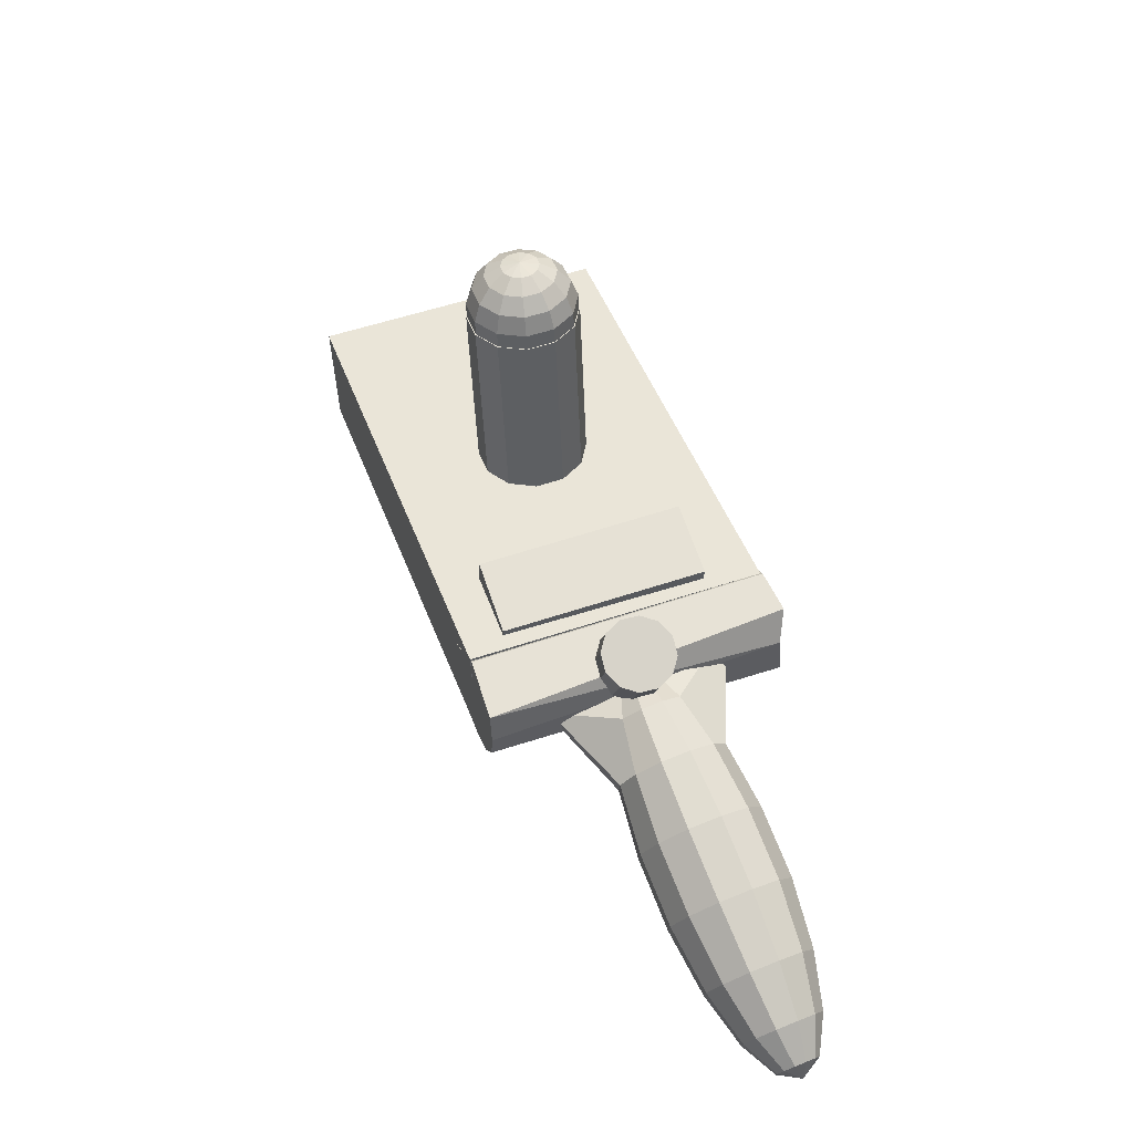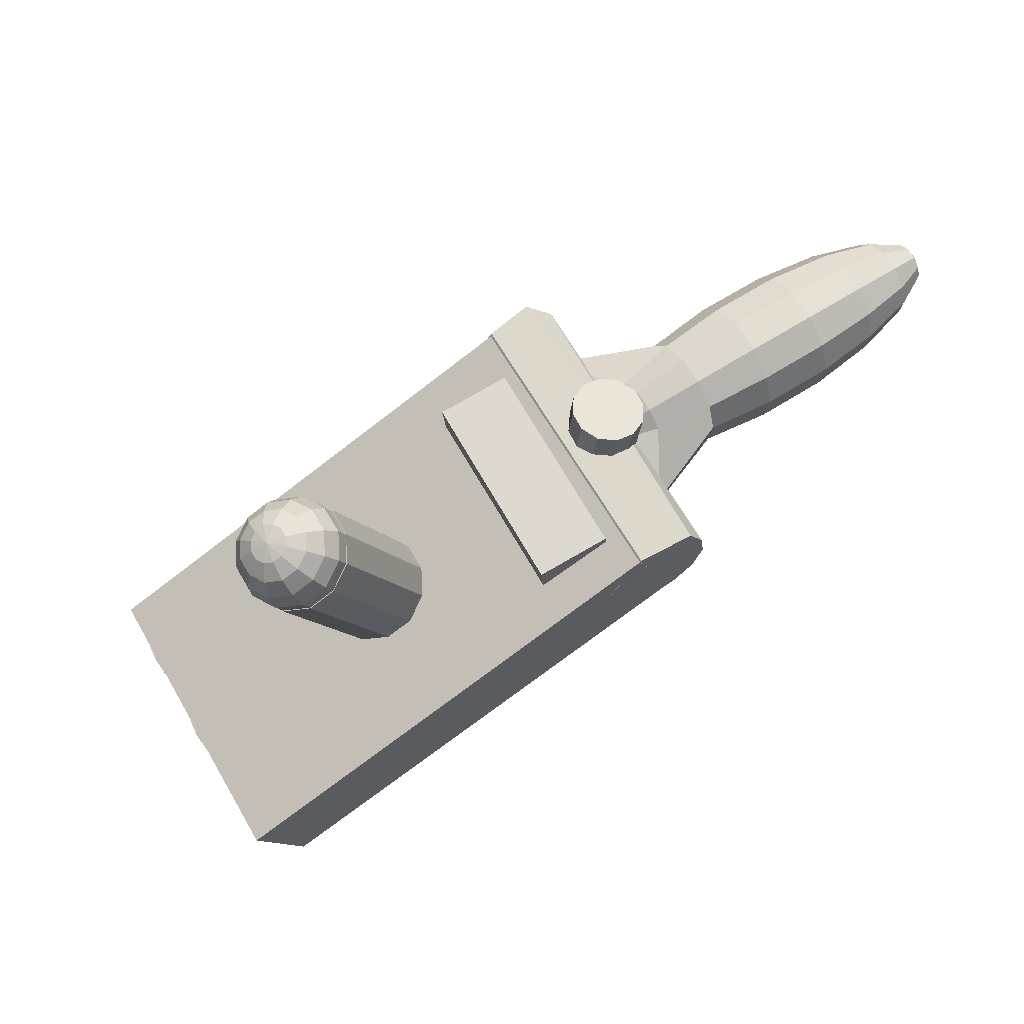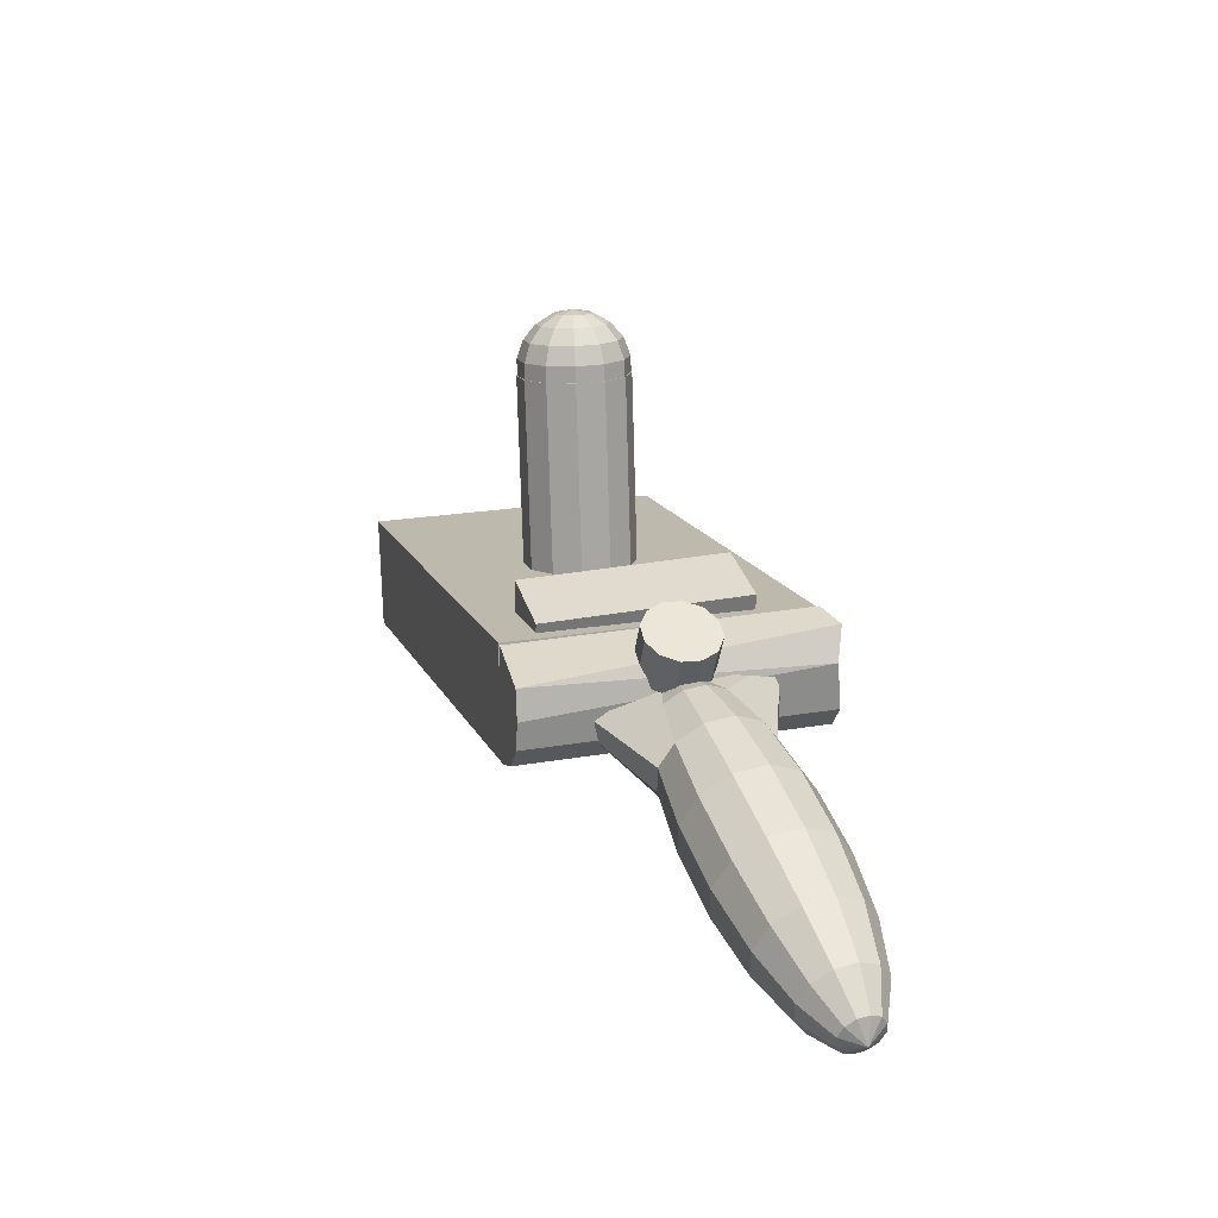
<metadata>
{"format":"obj","ext":"obj","renderer":"f3d","projection":"perspective","resolution":1024,"background":"white","views":[{"elev":60.9,"azim":-78.9,"up":"+Y"},{"elev":-17.3,"azim":-172.3,"up":"+Z"},{"elev":29.0,"azim":-76.4,"up":"+Y"}]}
</metadata>
<code>
v 0.03289 -0.03944 -0.06719
v 0.0741 -0.04293 0.00182
v 0.08072 -0.01377 -0.0006587
v 0.03951 -0.01028 -0.06967
v -0.07812 -0.00848 0.0006591
v -0.0715 0.02068 -0.00182
v -0.03029 0.01719 0.06719
v -0.03691 -0.01196 0.06967
v -0.06283 0.00274 -0.008101
v -0.06616 -0.004083 -0.006462
v -0.02569 -0.006196 0.06391
v -0.02237 0.0006512 0.06237
v -0.07192 -0.008148 -0.003222
v -0.03152 -0.0103 0.06698
v -0.07859 -0.008365 0.0007486
v -0.0383 -0.01057 0.07075
v -0.08438 -0.004676 0.004388
v -0.04421 -0.006917 0.07422
v -0.08772 0.001931 0.00672
v -0.04767 -0.0003339 0.07646
v -0.08774 0.009686 0.007119
v -0.04678 0.0118 0.07531
v -0.08516 0.01729 0.006184
v -0.04064 0.01914 0.07485
v -0.07193 0.02036 -0.0013
v -0.03052 0.01766 0.06782
v -0.06285 0.01049 -0.007701
v -0.02245 0.008405 0.06277
v 0.07666 -0.02743 -0.005503
v 0.07494 -0.03207 -0.006213
v 0.07034 -0.03079 -0.003403
v 0.07206 -0.02615 -0.002692
v 0.07235 -0.03535 -0.008953
v 0.06775 -0.03407 -0.006142
v 0.06959 -0.0364 -0.01299
v 0.06499 -0.03512 -0.01018
v 0.0674 -0.03493 -0.01723
v 0.0628 -0.03365 -0.01442
v 0.06637 -0.03134 -0.02056
v 0.06177 -0.03006 -0.01775
v 0.06677 -0.0266 -0.02207
v 0.06217 -0.02531 -0.01925
v 0.0685 -0.02196 -0.02135
v 0.0639 -0.02068 -0.01854
v 0.07109 -0.01868 -0.01862
v 0.06649 -0.0174 -0.0158
v 0.07385 -0.01763 -0.01458
v 0.06925 -0.01635 -0.01177
v 0.07603 -0.0191 -0.01033
v 0.07144 -0.01782 -0.007523
v 0.07706 -0.02269 -0.007011
v 0.07247 -0.0214 -0.0042
v 0.05796 -0.02474 -0.02376
v 0.05624 -0.02938 -0.02447
v 0.05164 -0.02809 -0.02166
v 0.05336 -0.02346 -0.02094
v 0.05365 -0.03266 -0.02721
v 0.04905 -0.03138 -0.02439
v 0.05089 -0.03371 -0.03124
v 0.04629 -0.03242 -0.02843
v 0.0487 -0.03224 -0.03549
v 0.0441 -0.03096 -0.03268
v 0.04767 -0.02865 -0.03881
v 0.04307 -0.02737 -0.036
v 0.04807 -0.02391 -0.04032
v 0.04347 -0.02262 -0.03751
v 0.0498 -0.01927 -0.03961
v 0.0452 -0.01799 -0.0368
v 0.05239 -0.01599 -0.03687
v 0.04779 -0.01471 -0.03406
v 0.05515 -0.01494 -0.03283
v 0.05055 -0.01366 -0.03002
v 0.05733 -0.01641 -0.02859
v 0.05274 -0.01512 -0.02578
v 0.05837 -0.01999 -0.02526
v 0.05377 -0.01871 -0.02245
v 0.06305 -0.02646 -0.02855
v 0.06132 -0.0311 -0.0292
v 0.05675 -0.02979 -0.02635
v 0.05848 -0.02515 -0.02571
v 0.0587 -0.03441 -0.03188
v 0.05413 -0.0331 -0.02903
v 0.0559 -0.0355 -0.03587
v 0.05133 -0.03419 -0.03303
v 0.05367 -0.03407 -0.04011
v 0.0491 -0.03276 -0.03726
v 0.0526 -0.03052 -0.04346
v 0.04803 -0.02921 -0.04061
v 0.05298 -0.02579 -0.04502
v 0.04841 -0.02448 -0.04217
v 0.05472 -0.02115 -0.04437
v 0.05015 -0.01984 -0.04153
v 0.05733 -0.01784 -0.04169
v 0.05277 -0.01653 -0.03885
v 0.06013 -0.01675 -0.0377
v 0.05557 -0.01544 -0.03485
v 0.06237 -0.01817 -0.03346
v 0.0578 -0.01686 -0.03061
v 0.06343 -0.02173 -0.03011
v 0.05886 -0.02042 -0.02727
v 0.05047 -0.0262 -0.04761
v 0.0488 -0.03085 -0.04835
v 0.04412 -0.02961 -0.04566
v 0.04579 -0.02495 -0.04492
v 0.04631 -0.03416 -0.05115
v 0.04163 -0.03291 -0.04846
v 0.04367 -0.03524 -0.05525
v 0.03899 -0.03399 -0.05256
v 0.04157 -0.0338 -0.05955
v 0.03689 -0.03255 -0.05686
v 0.04059 -0.03023 -0.06291
v 0.03592 -0.02898 -0.06022
v 0.04099 -0.02548 -0.06442
v 0.03631 -0.02423 -0.06172
v 0.04266 -0.02083 -0.06367
v 0.03798 -0.01958 -0.06098
v 0.04515 -0.01752 -0.06087
v 0.04047 -0.01627 -0.05818
v 0.0478 -0.01644 -0.05677
v 0.04312 -0.01519 -0.05408
v 0.04989 -0.01788 -0.05247
v 0.04521 -0.01663 -0.04978
v 0.05087 -0.02145 -0.04912
v 0.04619 -0.02021 -0.04642
v 0.0299 0.04925 -0.001663
v 0.02968 0.04864 -0.009401
v 0.01862 -6.878e-05 -0.00526
v 0.01884 0.0005387 0.002478
v 0.0257 0.04898 -0.01606
v 0.01464 0.0002675 -0.01192
v 0.01903 0.05017 -0.01986
v 0.007978 0.001457 -0.01572
v 0.01146 0.05189 -0.01978
v 0.0004077 0.003182 -0.01564
v 0.005016 0.05369 -0.01584
v -0.006037 0.00498 -0.0117
v 0.001423 0.05508 -0.009097
v -0.00963 0.006368 -0.004956
v 0.001645 0.05568 -0.001359
v -0.009409 0.006976 0.002782
v 0.005622 0.05535 0.005301
v -0.005432 0.00664 0.009442
v 0.01229 0.05416 0.009099
v 0.001235 0.00545 0.01324
v 0.01986 0.05243 0.009018
v 0.008805 0.003725 0.01316
v 0.0263 0.05063 0.005078
v 0.01525 0.001927 0.009219
v 0.01935 0.06841 -0.006762
v 0.02058 0.06762 -0.001762
v 0.01799 0.06821 -0.001735
v 0.02279 0.06701 -0.00311
v 0.02402 0.06653 -0.005416
v 0.02394 0.06633 -0.008062
v 0.02258 0.06644 -0.01034
v 0.0203 0.06685 -0.01164
v 0.01771 0.06744 -0.01161
v 0.01551 0.06805 -0.01026
v 0.01428 0.06853 -0.007958
v 0.01435 0.06874 -0.005312
v 0.01571 0.06862 -0.003034
v 0.02127 0.06517 0.002783
v 0.01641 0.06628 0.002836
v 0.02542 0.06402 0.000251
v 0.02772 0.06313 -0.004082
v 0.02758 0.06274 -0.009056
v 0.02503 0.06295 -0.01334
v 0.02074 0.06372 -0.01578
v 0.01587 0.06483 -0.01573
v 0.01173 0.06598 -0.01319
v 0.009422 0.06687 -0.008861
v 0.009565 0.06726 -0.003887
v 0.01212 0.06705 0.000394
v 0.02133 0.06136 0.006327
v 0.01477 0.06285 0.006398
v 0.02691 0.0598 0.002916
v 0.03002 0.0586 -0.002923
v 0.02983 0.05807 -0.009624
v 0.02639 0.05836 -0.01539
v 0.02061 0.05939 -0.01868
v 0.01406 0.06089 -0.01861
v 0.008475 0.06244 -0.0152
v 0.005364 0.06365 -0.009361
v 0.005556 0.06417 -0.00266
v 0.009 0.06388 0.003108
v 0.02075 0.05663 0.008442
v 0.01329 0.05833 0.008522
v 0.0271 0.05486 0.004562
v 0.03063 0.05349 -0.002077
v 0.03042 0.0529 -0.009697
v 0.0265 0.05323 -0.01626
v 0.01993 0.0544 -0.02
v 0.01248 0.0561 -0.01992
v 0.006131 0.05787 -0.01604
v 0.002593 0.05923 -0.009398
v 0.002811 0.05983 -0.001778
v 0.006728 0.0595 0.004781
v 0.0196 0.05157 0.008872
v 0.01214 0.05327 0.008952
v 0.02595 0.0498 0.004993
v 0.02949 0.04843 -0.001647
v 0.02927 0.04783 -0.009267
v 0.02535 0.04816 -0.01583
v 0.01878 0.04934 -0.01957
v 0.01133 0.05103 -0.01949
v 0.004983 0.0528 -0.01561
v 0.001444 0.05417 -0.008967
v 0.001662 0.05477 -0.001347
v 0.005579 0.05444 0.005212
v 0.01802 0.04678 0.007566
v 0.01147 0.04827 0.007637
v 0.0236 0.04522 0.004155
v 0.02671 0.04402 -0.001684
v 0.02652 0.04349 -0.008385
v 0.02308 0.04378 -0.01415
v 0.0173 0.04481 -0.01744
v 0.01075 0.04631 -0.01737
v 0.005167 0.04787 -0.01396
v 0.002055 0.04907 -0.008121
v 0.002247 0.04959 -0.00142
v 0.005692 0.0493 0.004348
v 0.0162 0.04284 0.004682
v 0.01134 0.04395 0.004734
v 0.02035 0.04168 0.00215
v 0.02266 0.04079 -0.002184
v 0.02251 0.0404 -0.007157
v 0.01996 0.04062 -0.01144
v 0.01567 0.04138 -0.01388
v 0.01081 0.04249 -0.01383
v 0.006663 0.04365 -0.0113
v 0.004354 0.04454 -0.006962
v 0.004496 0.04493 -0.001988
v 0.007052 0.04471 0.002293
v 0.01437 0.04023 0.0005668
v 0.01178 0.04082 0.0005947
v 0.01657 0.03961 -0.0007805
v 0.0178 0.03914 -0.003086
v 0.01772 0.03893 -0.005733
v 0.01636 0.03904 -0.008011
v 0.01408 0.03945 -0.00931
v 0.01149 0.04004 -0.009282
v 0.00929 0.04066 -0.007935
v 0.008061 0.04113 -0.005629
v 0.008137 0.04134 -0.002982
v 0.009497 0.04122 -0.0007044
v 0.01273 0.03925 -0.004283
v -0.05984 0.00835 0.03802
v -0.0631 0.01342 0.04155
v -0.06479 0.01323 0.03894
v -0.06128 0.01205 0.04371
v -0.03563 0.01035 0.05296
v -0.03475 0.007313 0.05309
v -0.05932 0.003641 0.04316
v -0.06042 0.001937 0.04079
v -0.06211 0.001746 0.03818
v -0.06393 0.003119 0.03603
v -0.06605 0.003459 0.0152
v -0.06649 0.006574 0.01484
v -0.06589 0.01153 0.03658
v -0.07149 0.01635 0.04834
v -0.07466 0.01599 0.04344
v -0.06807 0.01377 0.0524
v -0.0437 0.009729 0.06063
v -0.04203 0.00402 0.06088
v -0.06438 -0.002031 0.05136
v -0.06646 -0.005234 0.04692
v -0.06963 -0.005593 0.04202
v -0.07305 -0.003013 0.03796
v -0.07547 0.001389 0.02078
v -0.07631 0.007243 0.02011
v -0.07674 0.01279 0.039
v -0.084 0.01678 0.05758
v -0.08828 0.0163 0.05097
v -0.07939 0.01331 0.06304
v -0.07568 0.006801 0.0659
v -0.07386 -0.0009919 0.06539
v -0.07442 -0.007982 0.06164
v -0.07722 -0.0123 0.05566
v -0.08149 -0.01278 0.04905
v -0.08611 -0.009306 0.04359
v -0.08982 -0.002799 0.04073
v -0.09164 0.004993 0.04124
v -0.09107 0.01198 0.04499
v -0.09912 0.01467 0.06814
v -0.104 0.01412 0.06063
v -0.09388 0.01071 0.07436
v -0.08966 0.003315 0.07761
v -0.08759 -0.005547 0.07702
v -0.08823 -0.0135 0.07276
v -0.09141 -0.0184 0.06596
v -0.09627 -0.01895 0.05845
v -0.1015 -0.015 0.05223
v -0.1057 -0.007602 0.04898
v -0.1078 0.001259 0.04957
v -0.1072 0.009209 0.05383
v -0.115 0.01026 0.07876
v -0.1199 0.009706 0.07125
v -0.1098 0.006303 0.08498
v -0.1056 -0.001096 0.08823
v -0.1035 -0.009957 0.08764
v -0.1041 -0.01791 0.08338
v -0.1073 -0.02281 0.07658
v -0.1122 -0.02336 0.06907
v -0.1174 -0.01941 0.06285
v -0.1217 -0.01201 0.0596
v -0.1237 -0.003151 0.06019
v -0.1231 0.004798 0.06445
v -0.1298 0.004085 0.08816
v -0.1341 0.003601 0.08155
v -0.1252 0.0006082 0.09362
v -0.1215 -0.005898 0.09648
v -0.1197 -0.01369 0.09597
v -0.1202 -0.02068 0.09222
v -0.123 -0.025 0.08624
v -0.1273 -0.02548 0.07963
v -0.1319 -0.022 0.07417
v -0.1356 -0.0155 0.07131
v -0.1374 -0.007706 0.07182
v -0.1369 -0.000715 0.07557
v -0.1417 -0.003104 0.09519
v -0.1449 -0.003464 0.09029
v -0.1383 -0.005685 0.09925
v -0.1355 -0.01051 0.1014
v -0.1341 -0.0163 0.101
v -0.1346 -0.02149 0.09821
v -0.1366 -0.02469 0.09377
v -0.1398 -0.02505 0.08887
v -0.1432 -0.02247 0.08481
v -0.146 -0.01764 0.08269
v -0.1473 -0.01186 0.08307
v -0.1469 -0.006667 0.08585
v -0.1492 -0.01044 0.09902
v -0.1509 -0.01063 0.09641
v -0.1474 -0.01182 0.1012
v -0.1459 -0.01439 0.1023
v -0.1452 -0.01746 0.1021
v -0.1454 -0.02022 0.1006
v -0.1465 -0.02193 0.09827
v -0.1482 -0.02212 0.09566
v -0.15 -0.02075 0.0935
v -0.1515 -0.01818 0.09237
v -0.1522 -0.0151 0.09257
v -0.152 -0.01234 0.09405
v -0.1515 -0.01705 0.09919
v -0.05453 0.02813 0.03891
v -0.05691 0.02849 0.03433
v -0.05411 0.01723 0.03199
v -0.05173 0.01687 0.03658
v -0.06118 0.02802 0.03145
v -0.05839 0.01676 0.02912
v -0.06621 0.02686 0.03104
v -0.06341 0.0156 0.02871
v -0.07064 0.0253 0.03323
v -0.06784 0.01405 0.03089
v -0.07329 0.02378 0.03741
v -0.07049 0.01252 0.03507
v -0.07344 0.02269 0.04246
v -0.07064 0.01144 0.04013
v -0.07106 0.02234 0.04705
v -0.06826 0.01108 0.04471
v -0.06678 0.0228 0.04992
v -0.06399 0.01154 0.04759
v -0.06176 0.02397 0.05033
v -0.05896 0.01271 0.04799
v -0.05733 0.02552 0.04815
v -0.05453 0.01426 0.04581
v -0.05468 0.02704 0.04397
v -0.05188 0.01579 0.04163
v -0.06118 0.001746 0.004042
v -0.04388 0.003283 -0.005888
v -0.04513 0.02322 -0.00498
v -0.06243 0.02169 0.004949
v -0.03356 0.001294 0.05206
v -0.03482 0.02123 0.05297
v -0.01752 0.02277 0.04304
v -0.01627 0.002831 0.04213
o group1663913525
g mesh1663913525
f 4 3 2 1
f 8 7 6 5
f 2 8 5 1
f 6 7 3 4
f 5 6 4 1
f 3 7 8 2
o group484156767
g mesh484156767
f 12 11 10 9
f 11 14 13 10
f 14 16 15 13
f 16 18 17 15
f 18 20 19 17
f 20 22 21 19
f 22 23 21
f 22 24 23
f 24 26 25 23
f 26 28 27 25
f 28 12 9 27
f 9 10 13 15 17 19 21 23 25 27
f 28 26 24 22 20 18 16 14 11 12
o group1764667844
g mesh1764667844
f 32 31 30 29
f 31 34 33 30
f 34 36 35 33
f 36 38 37 35
f 38 40 39 37
f 40 42 41 39
f 42 44 43 41
f 44 46 45 43
f 46 48 47 45
f 48 50 49 47
f 50 52 51 49
f 52 32 29 51
f 29 30 33 35 37 39 41 43 45 47 49 51
f 52 50 48 46 44 42 40 38 36 34 31 32
o group885722230
g mesh885722230
f 56 55 54 53
f 55 58 57 54
f 58 60 59 57
f 60 62 61 59
f 62 64 63 61
f 64 66 65 63
f 66 68 67 65
f 68 70 69 67
f 70 72 71 69
f 72 74 73 71
f 74 76 75 73
f 76 56 53 75
f 53 54 57 59 61 63 65 67 69 71 73 75
f 76 74 72 70 68 66 64 62 60 58 55 56
o group1366734979
g mesh1366734979
f 80 79 78 77
f 79 82 81 78
f 82 84 83 81
f 84 86 85 83
f 86 88 87 85
f 88 90 89 87
f 90 92 91 89
f 92 94 93 91
f 94 96 95 93
f 96 98 97 95
f 98 100 99 97
f 100 80 77 99
f 77 78 81 83 85 87 89 91 93 95 97 99
f 100 98 96 94 92 90 88 86 84 82 79 80
o group1328011704
g mesh1328011704
f 104 103 102 101
f 103 106 105 102
f 106 108 107 105
f 108 110 109 107
f 110 112 111 109
f 112 114 113 111
f 114 116 115 113
f 116 118 117 115
f 118 120 119 117
f 120 122 121 119
f 122 124 123 121
f 124 104 101 123
f 101 102 105 107 109 111 113 115 117 119 121 123
f 124 122 120 118 116 114 112 110 108 106 103 104
o group94575223
g mesh94575223
f 128 127 126 125
f 127 130 129 126
f 130 132 131 129
f 132 134 133 131
f 134 136 135 133
f 136 138 137 135
f 138 140 139 137
f 140 142 141 139
f 142 144 143 141
f 144 146 145 143
f 146 148 147 145
f 148 128 125 147
f 125 126 129 131 133 135 137 139 141 143 145 147
f 148 146 144 142 140 138 136 134 132 130 127 128
o group238763815
g mesh238763815
f 151 150 149
f 150 152 149
f 152 153 149
f 153 154 149
f 154 155 149
f 155 156 149
f 156 157 149
f 157 158 149
f 158 159 149
f 159 160 149
f 160 161 149
f 161 151 149
f 163 162 150 151
f 162 164 152 150
f 164 165 153 152
f 165 166 154 153
f 166 167 155 154
f 167 168 156 155
f 168 169 157 156
f 169 170 158 157
f 170 171 159 158
f 171 172 160 159
f 172 173 161 160
f 173 163 151 161
f 175 174 162 163
f 174 176 164 162
f 176 177 165 164
f 177 178 166 165
f 178 179 167 166
f 179 180 168 167
f 180 181 169 168
f 181 182 170 169
f 182 183 171 170
f 183 184 172 171
f 184 185 173 172
f 185 175 163 173
f 187 186 174 175
f 186 188 176 174
f 188 189 177 176
f 189 190 178 177
f 190 191 179 178
f 191 192 180 179
f 192 193 181 180
f 193 194 182 181
f 194 195 183 182
f 195 196 184 183
f 196 197 185 184
f 197 187 175 185
f 199 198 186 187
f 198 200 188 186
f 200 201 189 188
f 201 202 190 189
f 202 203 191 190
f 203 204 192 191
f 204 205 193 192
f 205 206 194 193
f 206 207 195 194
f 207 208 196 195
f 208 209 197 196
f 209 199 187 197
f 211 210 198 199
f 210 212 200 198
f 212 213 201 200
f 213 214 202 201
f 214 215 203 202
f 215 216 204 203
f 216 217 205 204
f 217 218 206 205
f 218 219 207 206
f 219 220 208 207
f 220 221 209 208
f 221 211 199 209
f 223 222 210 211
f 222 224 212 210
f 224 225 213 212
f 225 226 214 213
f 226 227 215 214
f 227 228 216 215
f 228 229 217 216
f 229 230 218 217
f 230 231 219 218
f 231 232 220 219
f 232 233 221 220
f 233 223 211 221
f 235 234 222 223
f 234 236 224 222
f 236 237 225 224
f 237 238 226 225
f 238 239 227 226
f 239 240 228 227
f 240 241 229 228
f 241 242 230 229
f 242 243 231 230
f 243 244 232 231
f 244 245 233 232
f 245 235 223 233
f 246 234 235
f 246 236 234
f 246 237 236
f 246 238 237
f 246 239 238
f 246 240 239
f 246 241 240
f 246 242 241
f 246 243 242
f 246 244 243
f 246 245 244
f 246 235 245
o group90923751
g mesh90923751
f 249 248 247
f 248 250 247
f 250 251 247
f 251 252 247
f 252 253 247
f 253 254 247
f 254 255 247
f 255 256 247
f 256 257 247
f 257 258 247
f 258 259 247
f 259 249 247
f 261 260 248 249
f 260 262 250 248
f 262 263 251 250
f 263 264 252 251
f 264 265 253 252
f 265 266 254 253
f 266 267 255 254
f 267 268 256 255
f 268 269 257 256
f 269 270 258 257
f 270 271 259 258
f 271 261 249 259
f 273 272 260 261
f 272 274 262 260
f 274 275 263 262
f 275 276 264 263
f 276 277 265 264
f 277 278 266 265
f 278 279 267 266
f 279 280 268 267
f 280 281 269 268
f 281 282 270 269
f 282 283 271 270
f 283 273 261 271
f 285 284 272 273
f 284 286 274 272
f 286 287 275 274
f 287 288 276 275
f 288 289 277 276
f 289 290 278 277
f 290 291 279 278
f 291 292 280 279
f 292 293 281 280
f 293 294 282 281
f 294 295 283 282
f 295 285 273 283
f 297 296 284 285
f 296 298 286 284
f 298 299 287 286
f 299 300 288 287
f 300 301 289 288
f 301 302 290 289
f 302 303 291 290
f 303 304 292 291
f 304 305 293 292
f 305 306 294 293
f 306 307 295 294
f 307 297 285 295
f 309 308 296 297
f 308 310 298 296
f 310 311 299 298
f 311 312 300 299
f 312 313 301 300
f 313 314 302 301
f 314 315 303 302
f 315 316 304 303
f 316 317 305 304
f 317 318 306 305
f 318 319 307 306
f 319 309 297 307
f 321 320 308 309
f 320 322 310 308
f 322 323 311 310
f 323 324 312 311
f 324 325 313 312
f 325 326 314 313
f 326 327 315 314
f 327 328 316 315
f 328 329 317 316
f 329 330 318 317
f 330 331 319 318
f 331 321 309 319
f 333 332 320 321
f 332 334 322 320
f 334 335 323 322
f 335 336 324 323
f 336 337 325 324
f 337 338 326 325
f 338 339 327 326
f 339 340 328 327
f 340 341 329 328
f 341 342 330 329
f 342 343 331 330
f 343 333 321 331
f 344 332 333
f 344 334 332
f 344 335 334
f 344 336 335
f 344 337 336
f 344 338 337
f 344 339 338
f 344 340 339
f 344 341 340
f 344 342 341
f 344 343 342
f 344 333 343
o group972115588
g mesh972115588
f 348 347 346 345
f 347 350 349 346
f 350 352 351 349
f 352 354 353 351
f 354 356 355 353
f 356 358 357 355
f 358 360 359 357
f 360 362 361 359
f 362 364 363 361
f 364 366 365 363
f 366 368 367 365
f 368 348 345 367
f 345 346 349 351 353 355 357 359 361 363 365 367
f 368 366 364 362 360 358 356 354 352 350 347 348
o group1788859857
g mesh1788859857
f 372 371 370 369
f 376 375 374 373
f 370 376 373 369
f 374 375 371 372
f 373 374 372 369
f 371 375 376 370

</code>
